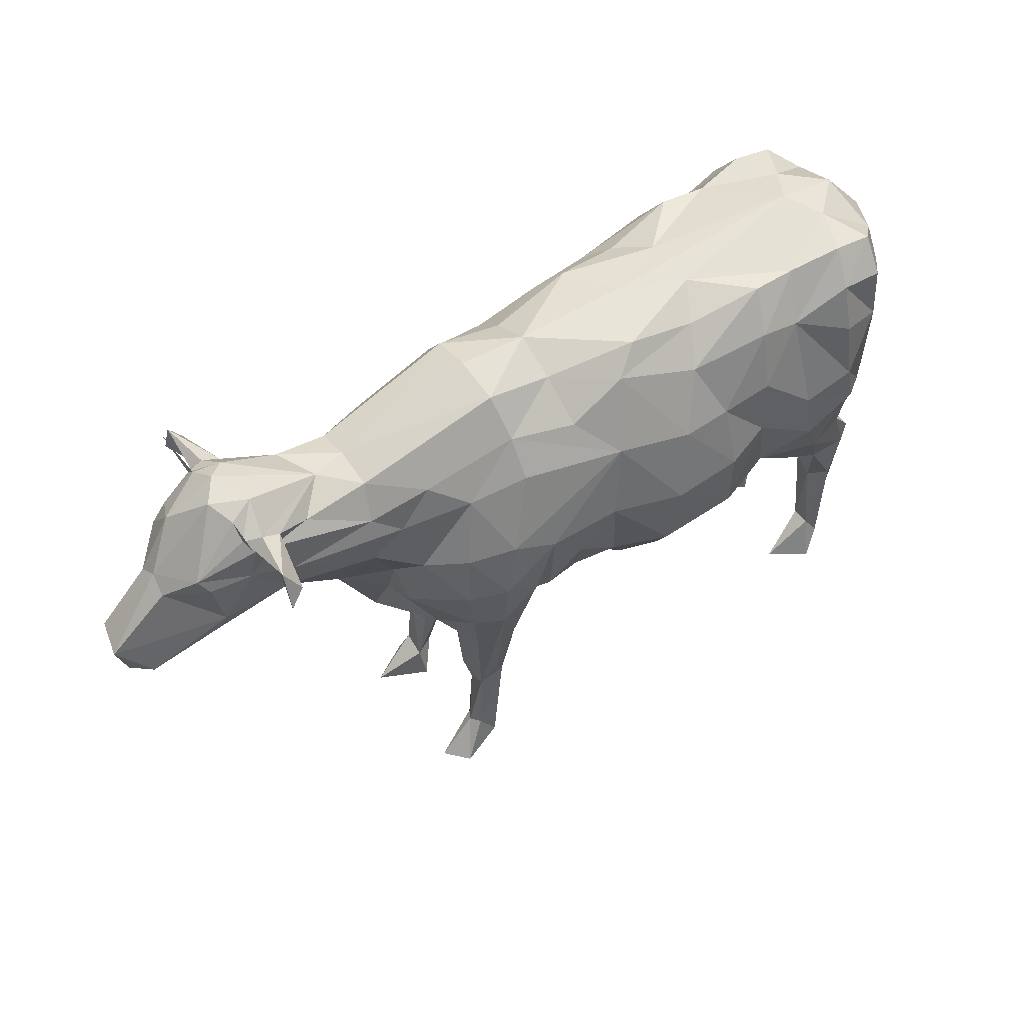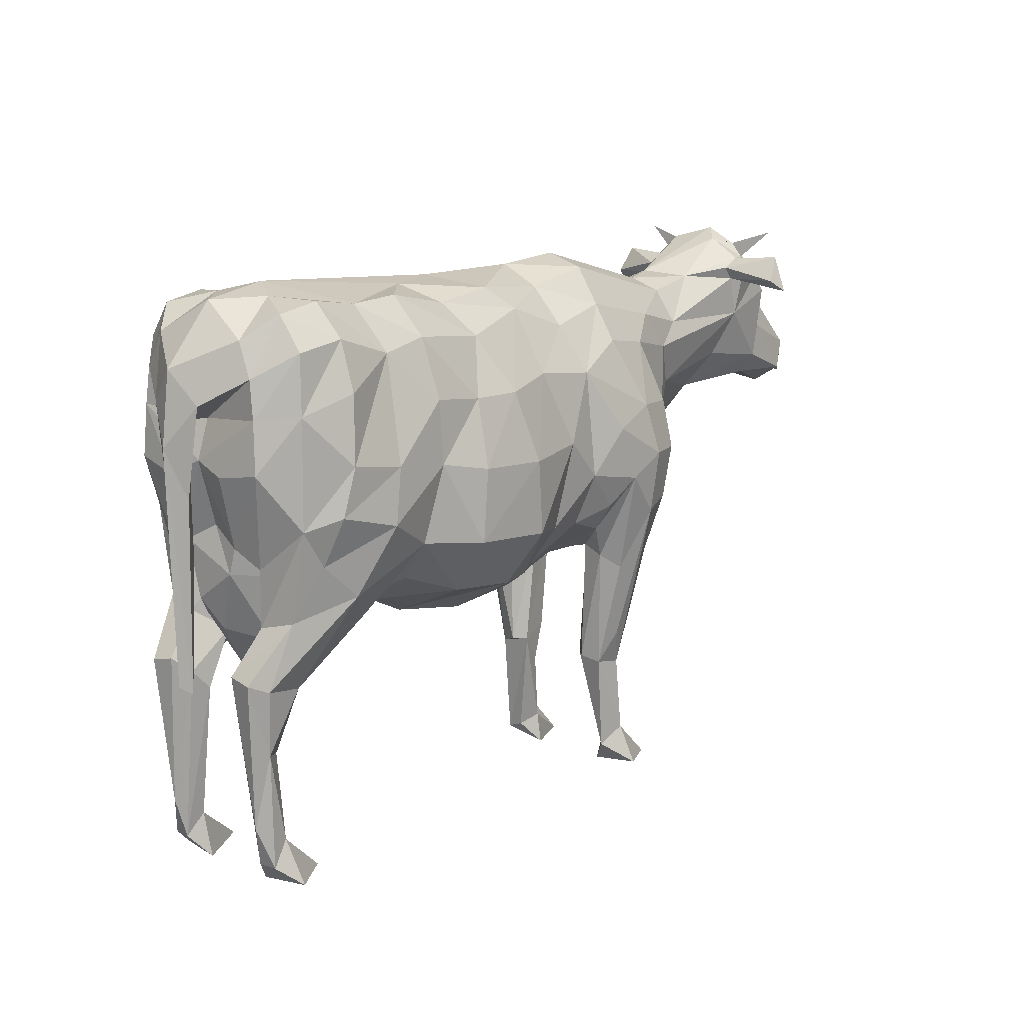
<metadata>
{"format":"obj","ext":"obj","renderer":"f3d","projection":"perspective","resolution":1024,"background":"white","views":[{"elev":52.5,"azim":143.8,"up":"+Y"},{"elev":11.8,"azim":-48.2,"up":"+Y"}]}
</metadata>
<code>
v -416.9 322.5 -113.1
v -221.7 336.1 54.41
v 394.4 160.7 -67.18
v -413.6 330 -76.13
v -354.3 407.6 -141.1
v -366.8 394.6 -86.42
v 92.89 480.4 -206.6
v 338 389.5 -119.9
v -346.5 10.06 132
v 837.7 674.3 -53.14
v 252.1 544.6 -181.3
v -171.4 351.5 -38.68
v -356.6 5.903 57.39
v -285.4 15.57 93.74
v -407.3 704.8 113.9
v -405.3 761.6 106.4
v 896 766.6 -16.52
v 428 401.5 -64.8
v -334.1 435.2 52.56
v 855.2 808.5 -55.77
v -359.5 73.16 71.96
v 969.7 637.4 -11.23
v 823.7 823.8 86.77
v 749.9 858.4 96.8
v -272.7 393.7 99
v -243.3 307.6 -36.07
v 948.6 634.8 54.81
v -109.1 709.3 -193.3
v 709.1 746.1 -72.68
v -410.4 627.2 119.2
v -400.6 99.78 88.32
v -413.8 610.4 -62.52
v -446.5 586.6 17.35
v -211 391.8 88.41
v 165.4 360 -66.77
v 344.2 401.5 -81.51
v 742.1 823.2 -160.6
v -391.3 471.6 36.27
v 478.1 8.423 109.8
v -342.7 10.06 -141.7
v -48.88 865.5 -44.17
v 970.7 685.2 46.78
v -36.19 348.8 23.45
v -385.7 40.19 79.71
v 359.8 206.1 -56.27
v 923.3 651.4 -9.884
v -170.9 338.7 5.483
v 867.2 725.7 63.94
v 670.6 819.5 -59.21
v -357.3 73.16 -81.96
v 411 11.01 145.3
v 336 753.2 -144
v 895.2 766.7 41.54
v 778.5 788.5 -77.5
v 843.5 851.8 41.03
v -332.5 435.3 -61.87
v 846.5 794.1 87.41
v -402.8 814.1 83.56
v 761.3 863 173.2
v -353.1 798.1 -167.7
v 938.8 640.9 61.98
v -39.12 487.2 -209.4
v -13.38 838.2 -101.5
v 403.1 564.3 -190.9
v -443.6 721.7 -52.77
v -279.9 327.1 50.3
v -390.1 510.5 46.87
v 937.9 612 13.1
v 475.8 8.699 -91.66
v 402.4 54.72 -68.34
v 529.8 721.9 -93.36
v -376.7 483.9 -99.1
v -316.6 326.7 7.259
v -172.5 409.8 -100.9
v 837.6 642 50.89
v 822.8 702.4 -61.68
v -212.2 539.1 -209.4
v -30.47 599 -218.9
v -270 447.7 101
v 132.4 397.8 -137.1
v 836.9 675.3 77.54
v -359.2 849.6 120.4
v -331.2 304.3 -123.8
v 711.2 689.2 76.18
v 685.3 630.8 35.94
v 170.4 469.9 -166.6
v 742 892.1 -30.55
v -379.6 537.3 -5.301
v -382.2 863.3 -5.331
v 311.4 441.2 -132.8
v 52.27 344.8 -65.18
v 530.6 579 66.72
v 528.8 502.9 38.46
v 444.9 10.06 -129.5
v 765.9 863 -151.9
v 538.9 549.9 109.8
v 463.2 565.8 -169.5
v 402.3 6.081 -60.48
v 493.2 416.3 59.34
v 452.4 380.7 12.95
v 569.1 655.6 -70.96
v -373.3 381.3 -1.359
v 345.6 526.4 -187.1
v 400.4 6.143 71.7
v 378.1 395.8 63.77
v 478.9 449.8 108.4
v 596.2 535.9 5.97
v 421.9 402.8 75.09
v 891.5 784.7 12.44
v 712.4 619 7.074
v 524.5 531 -90.67
v -293.4 863 123.1
v 427.6 360.2 93.68
v -390.4 308.1 -57.41
v -318.3 489.5 -170.2
v -320 867.6 52.35
v 507.1 628.3 -110
v 409.4 224.4 78.56
v -438.7 296.5 3.388
v 134.7 819 -114.6
v 392.3 160.7 78.17
v 69.18 396.9 -158.6
v 780.3 882.1 -45.45
v -184.5 782.6 -163.2
v -278.5 736.8 -194.5
v 382 646.2 -179.8
v -361.9 279.1 -51.93
v -402.2 761.6 -117.6
v 397 190.6 115.9
v -379.4 39.82 -119.2
v 472.9 424.9 -86.41
v 375.4 247.7 133.4
v 423 392 154.5
v -115.9 800.3 -164.7
v 343.5 206.3 -74.63
v 740.1 823 -74.25
v 352 197.3 113.6
v 393.4 466.3 189.6
v 355 370 155.7
v -175.9 439.2 -88
v 306.5 488 -170.6
v -457.4 771.7 -6.664
v -356 709.1 -172.4
v 941.2 636.5 -35.83
v -357.7 798.1 157.8
v -403.9 704.8 -125.2
v -199.3 622.9 -204.9
v 523.2 493 -25.34
v 740.9 892.1 51.26
v -390.5 311.3 -129.7
v -117 431.5 -124.1
v -401.3 813.7 -89.76
v 778.7 882.1 67.23
v -419.9 322.5 101.4
v -394 311.3 118.8
v -456 308.5 -6.37
v -279.8 811.6 -171
v -398 99.76 -99.46
v -416.1 618.1 47.47
v 777.1 859.2 88.42
v 532.5 416.6 6.413
v -318.3 867.6 -61.29
v -242.1 414.4 -67.25
v -40.85 405.3 -158
v 406.4 59.69 83.15
v 762.5 804.6 193.4
v 259.3 372.5 3.622
v -132.2 408.5 -1.848
v -353.3 544.3 -168.1
v 768.6 843.3 -82.22
v 405.1 71.85 120.2
v -383.8 213.2 -119.5
v -322.1 361.3 45.04
v 769.7 908.7 24.48
v -360.7 709.1 162.4
v -353.6 205.6 -96.76
v -369 394.6 76.15
v 521.8 558.3 -45.07
v 416.9 70.62 -91.16
v 377.1 39.47 -85.76
v -244.2 307.6 29.27
v 411.5 224.5 -67.08
v -363.2 279.1 41.81
v -352.9 468.3 77.28
v -388.4 424.8 -34.44
v -25.41 702 -191.1
v 430 360.2 -81.7
v -383.3 40.19 -90.43
v -306.3 562.5 -201
v -386.9 213.2 108.7
v -147.1 417.5 54.18
v -306.4 305.6 -39.34
v 797.1 900.3 -10.22
v 368.2 45.38 108
v -354.8 5.905 -67.31
v -282.7 15.57 -101.7
v 358.1 206 66.32
v 786.2 903.7 141
v -240 319.3 -50.8
v -208.8 851.9 111.3
v -445.8 586.5 -29.79
v -145.5 417.5 -58.26
v 400.1 190.6 -104.8
v -421.4 490.6 -5.883
v 785.9 632.4 -10.38
v 341.2 206.3 84.41
v -56.1 364.8 -54.78
v 334.5 389.5 129.2
v 341.7 401.5 91.09
v 723.9 843 -74.71
v 304.8 395.5 52.74
v -131.5 495.7 -180.1
v 307.6 441.3 141.5
v 162.2 359.9 72.11
v 191.8 605.8 -188.7
v 300.8 486.2 177.5
v 234.8 464.3 157.8
v 737.7 823 94.88
v 165.7 469.9 174.3
v 340.5 529.5 197.4
v 247 544.5 188.3
v 397.6 564.3 202.1
v 306.4 615.1 197.8
v 445.8 481.7 174.1
v 359.7 370.6 -146.4
v 452.6 566.5 185.4
v 713 689.1 -56.26
v -289.9 863 -131.3
v 448.7 643.4 169.8
v 501.1 620.9 126.7
v 376.8 646.2 190.4
v 422.9 741.5 138.5
v 243.7 711.3 172.6
v 331.9 753.2 153.4
v 186.5 605.8 193.5
v 333.5 809.9 116.2
v 136.9 720.7 172.8
v 226 785.1 129.9
v 379.8 395.8 -53.19
v 131.6 818.8 118.5
v 478.8 780.6 105.3
v 234 843.1 68.7
v -245.2 452.2 -61.08
v 341.1 867.9 72.33
v 406.5 74.68 -109.1
v 527 721.9 108.1
v 560.1 656.6 88.83
v -440.4 319.1 -22.04
v -382.6 39.82 108.5
v -444.9 721.7 40.37
v 52.31 332.8 0.7291
v 571.5 759.5 94.05
v 753.2 759.7 94.21
v -470.3 660.5 -6.528
v -284.5 811.6 163.1
v -389.1 695 -5.433
v 453.2 643.4 -157.2
v 306.1 395.5 -44.2
v 767.6 804.6 -172.1
v -354.4 77.88 -115
v -134 860 117.4
v -379.3 483.9 88.54
v -357.9 544.3 158.1
v -243.9 414.4 60.46
v 229.6 785.1 -123.5
v -411.6 326.7 56.9
v 12.47 789.4 -148.7
v 645.9 831.4 61.56
v 562 812.3 64.13
v -357.4 77.88 105
v -105.1 612.7 -198.4
v 565 830.4 7.885
v 53.58 703.5 -193.1
v -287.1 634.6 -204.9
v 345.9 886.9 5.37
v -408.1 635.5 -6.041
v 355.1 197.3 -103.7
v -208.4 391.8 -94.26
v 563.5 812.3 -48.42
v 789.9 903.7 -119
v 481.6 780.6 -91.93
v 236 875.1 3.292
v 342.8 868.5 -62.31
v 336.6 809.9 -106.8
v 235.8 843.1 -62.14
v 752.3 858.4 -75.81
v -130.7 860 -121.1
v 721.5 843 94.9
v 377.8 30.12 -111.9
v 622 838.7 -9.796
v 766 843.3 103.7
v 49.81 870.3 0.6939
v 90.13 852.8 91.56
v 92.68 852.8 -89
v -309.2 326.3 -83.9
v -282.2 883 -3.936
v 985.8 683.3 -8.645
v 239.2 464.3 -151.3
v -16.18 838.2 101.1
v -285.2 325.5 -8.577
v -50.08 865.5 42.79
v 8.629 789.4 148.9
v 177.9 344.1 2.485
v 311.8 615.1 -189.2
v 48.18 703.5 193.9
v -350.6 468.3 -87.1
v 75.55 595.3 218.7
v -30.73 702 189.5
v -36.53 599 215
v 86.99 480.4 215.6
v -45.04 487.2 214.4
v 128.5 397.8 141.6
v -110.6 612.7 193.9
v -311.2 286.6 25.24
v 64.7 396.9 162.4
v 50.43 344.8 66.61
v 167.9 717.2 -166.1
v -45.27 405.3 158.9
v 573.9 759.6 -78.04
v -97.59 381 39.69
v 403.9 472.3 -179.6
v 779.3 859.2 -66.68
v -178.3 439.2 83.06
v -425.3 696 -5.94
v 737.3 823.2 181.2
v -406.9 627.2 -130.6
v -120.4 431.5 121
v -136.5 495.8 178.7
v -175.3 409.8 96.09
v 841.1 785.7 -65.39
v -283.8 736.8 186.6
v -335 366 62.49
v -229.9 393.8 138.8
v 894.5 627.7 -11.31
v -311.5 326.3 75.23
v 81.66 595.4 -219.5
v -334.6 304.3 114.5
v -388.6 510.5 -57.74
v -356.2 205.6 86.86
v -267 447.7 -108.5
v -355.7 849.6 -130.4
v -261.8 439.1 -179.6
v 450.5 481.7 -161.6
v -320.7 361.3 -54.01
v -337.2 382.1 -79.27
v -246.8 452.2 54.21
v 379 247.7 -122.9
v -267.8 438.3 171.8
v 429.9 383.9 -141
v -221.8 397.2 -146.6
v -358.1 407.6 131.2
v -218 539.1 203.4
v -323 489.5 161.3
v -205.7 851.9 -117.1
v -269.8 393.8 -106.6
v -311.8 562.5 192.4
v 426.6 741.5 -126.6
v -205 622.9 199.3
v -114.5 709.3 190.1
v -292.7 634.6 196.8
v -120.4 800.3 161.4
v -189.1 782.6 158
v 777.1 859.2 88.42
v 786.2 903.7 141
v 778.7 882.1 67.23
v 778.7 882.1 67.22
v 740.9 892.1 51.26
v 777.1 859.2 88.42
v 797.1 900.3 -10.22
v 855.2 808.5 -55.77
v 780.3 882.1 -45.46
v 779.3 859.2 -66.68
v 780.3 882.1 -45.46
v 855.2 808.5 -55.77
v 855.2 808.5 -55.76
v 768.6 843.3 -82.22
v 779.3 859.2 -66.68
v 742 892.1 -30.55
v 797.1 900.3 -10.22
v 780.3 882.1 -45.45
v 780.3 882.1 -45.46
v 779.3 859.2 -66.68
v 742 892.1 -30.55
v 752.3 858.4 -75.82
v 742 892.1 -30.55
v 779.3 859.2 -66.68
v 752.3 858.4 -75.81
v 779.3 859.2 -66.68
v 768.6 843.3 -82.22
f 211 167 105
f 223 233 221
f 72 169 6
f 5 6 169
f 6 5 4
f 1 4 5
f 191 47 168
f 108 113 118
f 319 281 279
f 327 328 329
f 258 239 167
f 238 240 237
f 168 320 191
f 21 44 183
f 151 74 212
f 41 287 354
f 42 53 48
f 151 212 164
f 286 170 95
f 332 25 184
f 292 293 282
f 81 75 61
f 266 31 154
f 286 95 210
f 234 236 233
f 179 3 70
f 290 272 268
f 259 37 95
f 37 210 95
f 98 70 180
f 334 205 10
f 116 112 200
f 2 66 181
f 331 360 362
f 48 57 81
f 93 96 99
f 121 118 129
f 337 155 190
f 79 25 323
f 210 37 136
f 210 136 49
f 136 29 319
f 203 245 277
f 296 292 41
f 259 136 37
f 97 64 257
f 97 343 64
f 288 24 268
f 217 211 213
f 107 92 93
f 230 226 96
f 121 129 165
f 193 55 109
f 51 39 171
f 298 258 35
f 117 97 257
f 168 202 320
f 69 94 179
f 296 89 116
f 217 221 219
f 259 95 136
f 170 136 95
f 167 214 303
f 185 345 102
f 209 208 213
f 174 290 149
f 66 34 25
f 167 35 258
f 289 94 98
f 278 355 140
f 279 283 272
f 14 13 21
f 46 61 144
f 328 311 313
f 111 131 343
f 144 27 46
f 321 347 225
f 288 268 218
f 98 94 69
f 313 359 358
f 231 222 229
f 107 110 85
f 309 311 307
f 31 44 249
f 279 290 49
f 207 91 43
f 317 273 120
f 261 200 361
f 354 162 296
f 86 298 35
f 11 215 304
f 231 223 222
f 224 138 133
f 267 63 120
f 46 27 61
f 241 246 252
f 195 40 196
f 302 240 299
f 309 313 311
f 192 355 278
f 359 361 362
f 277 245 289
f 73 102 192
f 79 323 346
f 298 90 258
f 301 299 293
f 252 218 268
f 31 190 154
f 164 207 151
f 106 133 113
f 113 108 106
f 74 151 140
f 24 59 291
f 223 231 233
f 319 49 136
f 246 241 232
f 234 232 236
f 24 288 59
f 199 12 26
f 154 351 266
f 236 241 244
f 166 59 325
f 325 59 288
f 68 334 144
f 296 301 292
f 230 247 246
f 101 227 107
f 220 222 223
f 53 57 48
f 96 92 230
f 173 264 335
f 334 10 144
f 290 210 49
f 288 218 325
f 174 87 290
f 93 99 161
f 200 296 116
f 166 325 218
f 120 294 285
f 66 73 300
f 343 97 111
f 191 2 47
f 334 68 75
f 91 122 35
f 96 93 92
f 55 153 23
f 160 23 153
f 18 131 100
f 80 35 122
f 182 45 3
f 312 315 214
f 247 84 253
f 345 355 192
f 225 8 103
f 161 99 100
f 166 218 59
f 209 105 206
f 268 149 290
f 269 268 272
f 178 107 148
f 291 59 218
f 55 23 57
f 38 67 88
f 21 270 14
f 88 67 276
f 98 180 289
f 159 276 67
f 275 244 272
f 346 264 262
f 255 362 112
f 19 262 264
f 264 173 19
f 159 15 276
f 226 229 222
f 256 276 15
f 41 354 296
f 245 203 179
f 173 177 19
f 262 19 177
f 266 173 183
f 173 266 177
f 164 62 122
f 262 177 263
f 47 2 181
f 215 11 86
f 111 178 148
f 11 141 298
f 300 47 181
f 262 30 67
f 159 67 30
f 30 15 159
f 262 263 30
f 126 257 64
f 175 30 263
f 351 263 177
f 177 266 351
f 61 68 144
f 263 351 353
f 353 356 263
f 175 263 360
f 356 360 263
f 13 14 9
f 52 284 357
f 15 30 175
f 360 356 358
f 175 145 15
f 352 358 356
f 356 353 352
f 16 15 145
f 15 16 256
f 349 203 321
f 145 175 255
f 16 250 256
f 324 256 250
f 145 82 16
f 145 255 82
f 16 58 250
f 58 16 82
f 337 348 155
f 194 197 165
f 142 250 58
f 250 33 324
f 204 324 33
f 104 194 165
f 47 12 168
f 275 272 283
f 32 338 276
f 250 254 33
f 254 250 142
f 203 349 182
f 239 45 18
f 232 230 246
f 24 291 160
f 345 192 102
f 296 162 89
f 119 204 33
f 103 321 225
f 90 103 8
f 33 254 119
f 339 183 335
f 104 51 194
f 245 179 94
f 90 298 141
f 123 322 280
f 149 153 174
f 201 248 254
f 335 337 339
f 248 201 204
f 258 36 239
f 68 61 75
f 204 119 248
f 326 32 146
f 265 317 120
f 22 297 27
f 301 293 292
f 99 106 108
f 10 76 144
f 204 201 324
f 182 18 45
f 65 324 201
f 65 201 254
f 102 332 38
f 254 142 65
f 203 277 347
f 348 337 333
f 324 65 256
f 316 214 315
f 38 184 67
f 267 120 273
f 128 256 65
f 362 361 200
f 113 133 118
f 146 256 128
f 256 146 276
f 307 310 235
f 42 48 61
f 308 309 305
f 106 96 226
f 238 242 240
f 82 116 58
f 89 142 58
f 202 151 207
f 116 89 58
f 305 307 237
f 180 70 45
f 89 152 142
f 246 253 252
f 118 197 108
f 227 10 110
f 34 323 25
f 129 118 133
f 152 65 142
f 192 278 199
f 41 294 63
f 128 65 152
f 178 117 101
f 162 152 89
f 152 341 128
f 341 152 162
f 60 128 341
f 128 60 146
f 70 3 45
f 333 337 335
f 60 341 157
f 228 341 162
f 228 157 341
f 60 157 143
f 143 146 60
f 157 228 124
f 125 143 157
f 157 124 125
f 354 124 228
f 187 131 18
f 78 336 62
f 162 354 228
f 124 354 134
f 131 148 161
f 317 304 215
f 287 134 354
f 125 124 274
f 125 274 143
f 28 124 134
f 318 315 311
f 124 28 147
f 147 274 124
f 285 282 283
f 146 143 326
f 143 274 169
f 143 169 326
f 189 169 274
f 274 147 189
f 72 326 169
f 216 213 220
f 72 338 326
f 115 169 189
f 131 187 349
f 169 115 5
f 243 72 163
f 229 230 232
f 221 217 216
f 56 163 72
f 163 56 344
f 72 6 56
f 249 44 9
f 344 56 6
f 285 294 282
f 155 351 154
f 114 127 344
f 344 6 114
f 186 273 78
f 4 114 6
f 38 88 338
f 281 319 71
f 88 276 338
f 191 34 2
f 34 191 323
f 185 338 306
f 84 81 253
f 139 208 137
f 53 42 109
f 343 349 321
f 80 86 35
f 36 90 8
f 41 292 294
f 158 114 4
f 4 1 158
f 114 188 127
f 50 127 188
f 352 348 328
f 188 114 158
f 323 329 346
f 251 316 43
f 340 243 140
f 101 29 227
f 284 283 281
f 138 139 132
f 235 219 221
f 103 304 64
f 244 242 236
f 257 357 117
f 78 62 271
f 112 82 255
f 219 235 310
f 132 129 138
f 18 182 187
f 184 38 332
f 327 318 328
f 73 332 102
f 137 194 171
f 235 237 307
f 229 232 231
f 277 289 45
f 230 229 226
f 158 1 172
f 172 130 158
f 150 172 1
f 205 85 110
f 130 172 260
f 112 116 82
f 238 236 242
f 184 79 262
f 262 67 184
f 238 233 236
f 139 220 208
f 207 320 202
f 106 99 96
f 150 1 5
f 83 172 150
f 85 92 107
f 187 182 349
f 5 342 150
f 83 150 342
f 183 173 335
f 115 342 5
f 342 350 83
f 342 115 77
f 189 77 115
f 77 189 147
f 129 132 137
f 43 318 320
f 77 212 342
f 350 342 212
f 147 271 77
f 212 77 271
f 271 147 28
f 350 212 74
f 52 357 126
f 28 186 271
f 28 134 186
f 253 291 218
f 279 272 290
f 267 186 134
f 134 287 267
f 350 295 83
f 295 350 74
f 66 332 314
f 74 163 295
f 163 74 243
f 344 295 163
f 140 243 74
f 227 76 10
f 269 272 244
f 42 27 297
f 127 295 344
f 23 160 291
f 283 279 281
f 138 224 222
f 144 22 27
f 295 176 83
f 176 295 127
f 270 9 14
f 310 311 315
f 172 83 176
f 257 126 357
f 35 303 91
f 111 117 178
f 155 154 190
f 270 21 339
f 205 75 85
f 127 50 176
f 176 260 172
f 70 98 69
f 275 283 282
f 260 176 50
f 72 306 338
f 190 339 337
f 339 190 270
f 348 352 353
f 361 302 261
f 219 310 312
f 101 107 178
f 208 209 206
f 242 282 293
f 349 343 131
f 3 179 203
f 351 155 348
f 66 2 34
f 161 100 131
f 100 108 105
f 206 137 208
f 55 57 53
f 36 135 239
f 117 111 97
f 268 269 252
f 312 214 219
f 363 364 365
f 255 331 362
f 336 78 273
f 273 186 267
f 24 160 149
f 165 197 121
f 244 241 269
f 49 319 279
f 318 43 315
f 9 270 249
f 63 287 41
f 322 123 280
f 158 130 188
f 332 66 25
f 235 221 233
f 347 321 203
f 50 196 260
f 357 71 117
f 316 315 43
f 251 303 316
f 196 50 195
f 51 171 194
f 336 215 7
f 81 61 48
f 216 220 221
f 214 316 303
f 110 107 227
f 306 72 340
f 29 101 71
f 7 62 336
f 167 211 214
f 243 340 72
f 44 31 266
f 334 75 205
f 265 284 317
f 137 197 194
f 260 196 40
f 13 9 44
f 265 285 284
f 242 244 282
f 215 336 317
f 264 346 329
f 331 255 175
f 335 329 333
f 107 161 148
f 53 109 55
f 38 185 102
f 284 281 357
f 195 188 40
f 328 313 352
f 236 232 241
f 40 130 260
f 138 222 220
f 135 8 277
f 130 40 188
f 329 335 264
f 234 231 232
f 275 282 244
f 294 120 63
f 223 221 220
f 165 39 104
f 118 121 197
f 103 141 304
f 300 26 47
f 305 302 308
f 333 329 328
f 202 12 278
f 277 45 135
f 307 305 309
f 153 198 160
f 311 328 318
f 191 327 323
f 78 271 186
f 45 239 135
f 195 50 188
f 66 300 181
f 213 216 217
f 299 261 302
f 301 296 200
f 301 200 261
f 100 105 167
f 240 242 293
f 338 185 38
f 306 345 185
f 119 156 248
f 238 237 233
f 283 284 285
f 183 339 21
f 75 81 85
f 299 301 261
f 276 146 32
f 63 267 287
f 92 85 247
f 8 135 36
f 293 299 240
f 122 7 80
f 200 112 362
f 137 132 139
f 320 207 43
f 39 51 104
f 355 306 340
f 202 140 151
f 202 168 12
f 345 306 355
f 329 323 327
f 297 109 42
f 278 140 202
f 12 47 26
f 107 93 161
f 164 122 207
f 346 262 79
f 220 139 138
f 156 119 254
f 129 137 171
f 133 138 129
f 12 199 278
f 108 100 99
f 71 319 29
f 253 23 291
f 353 351 348
f 141 103 90
f 302 305 240
f 237 240 305
f 265 120 285
f 366 367 368
f 300 73 192
f 226 222 224
f 167 303 35
f 36 258 90
f 217 214 211
f 332 73 314
f 235 233 237
f 197 206 105
f 315 312 310
f 62 164 212
f 52 126 317
f 239 18 100
f 179 70 69
f 298 86 11
f 219 214 217
f 84 85 81
f 249 270 190
f 7 122 62
f 86 80 7
f 212 271 62
f 213 208 220
f 253 81 57
f 3 203 182
f 321 103 64
f 52 317 284
f 358 352 313
f 190 31 249
f 25 79 184
f 358 362 360
f 144 297 22
f 277 225 347
f 321 64 343
f 251 43 91
f 310 307 311
f 205 110 10
f 17 109 297
f 297 144 76
f 297 76 17
f 289 180 45
f 292 282 294
f 149 268 24
f 86 7 215
f 359 308 361
f 171 165 129
f 251 91 303
f 266 183 44
f 61 27 42
f 174 153 55
f 91 207 122
f 218 252 253
f 17 76 330
f 32 326 338
f 11 304 141
f 148 131 111
f 192 199 300
f 17 20 109
f 331 175 360
f 211 105 209
f 20 193 109
f 234 233 231
f 137 206 197
f 126 64 304
f 20 17 330
f 273 317 336
f 318 327 320
f 333 328 348
f 85 84 247
f 191 320 327
f 359 313 308
f 340 140 355
f 13 44 21
f 156 254 248
f 309 308 313
f 20 330 54
f 225 277 8
f 362 358 359
f 247 230 92
f 54 170 20
f 209 213 211
f 369 370 371
f 372 373 374
f 375 376 377
f 117 71 101
f 100 167 239
f 55 193 174
f 73 66 314
f 224 106 226
f 71 357 281
f 133 106 224
f 378 379 380
f 87 174 193
f 381 382 383
f 23 253 57
f 253 246 247
f 384 385 386
f 387 388 389
f 94 289 245
f 199 26 300
f 87 286 290
f 210 290 286
f 39 165 171
f 302 361 308
f 304 317 126
f 54 136 170
f 54 29 136
f 105 108 197
f 76 54 330
f 29 54 227
f 76 227 54
f 252 269 241

</code>
